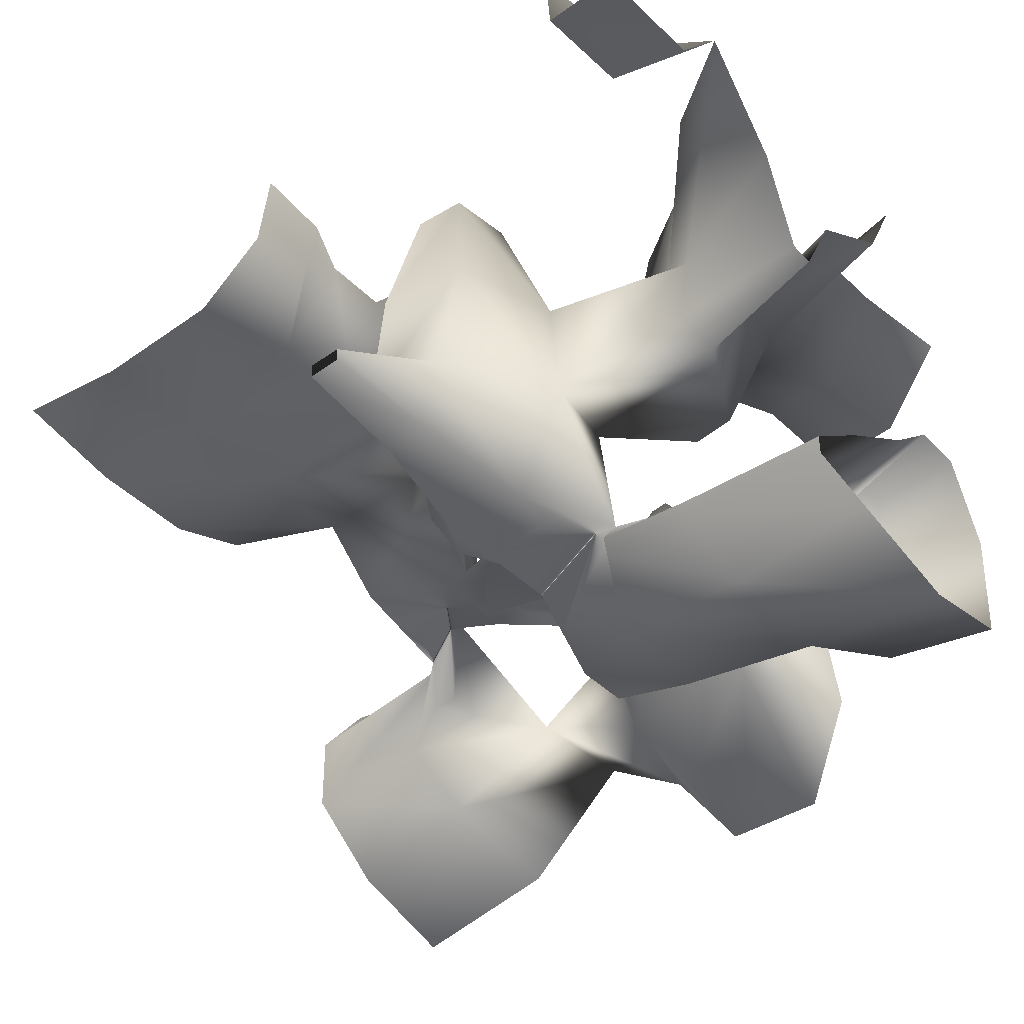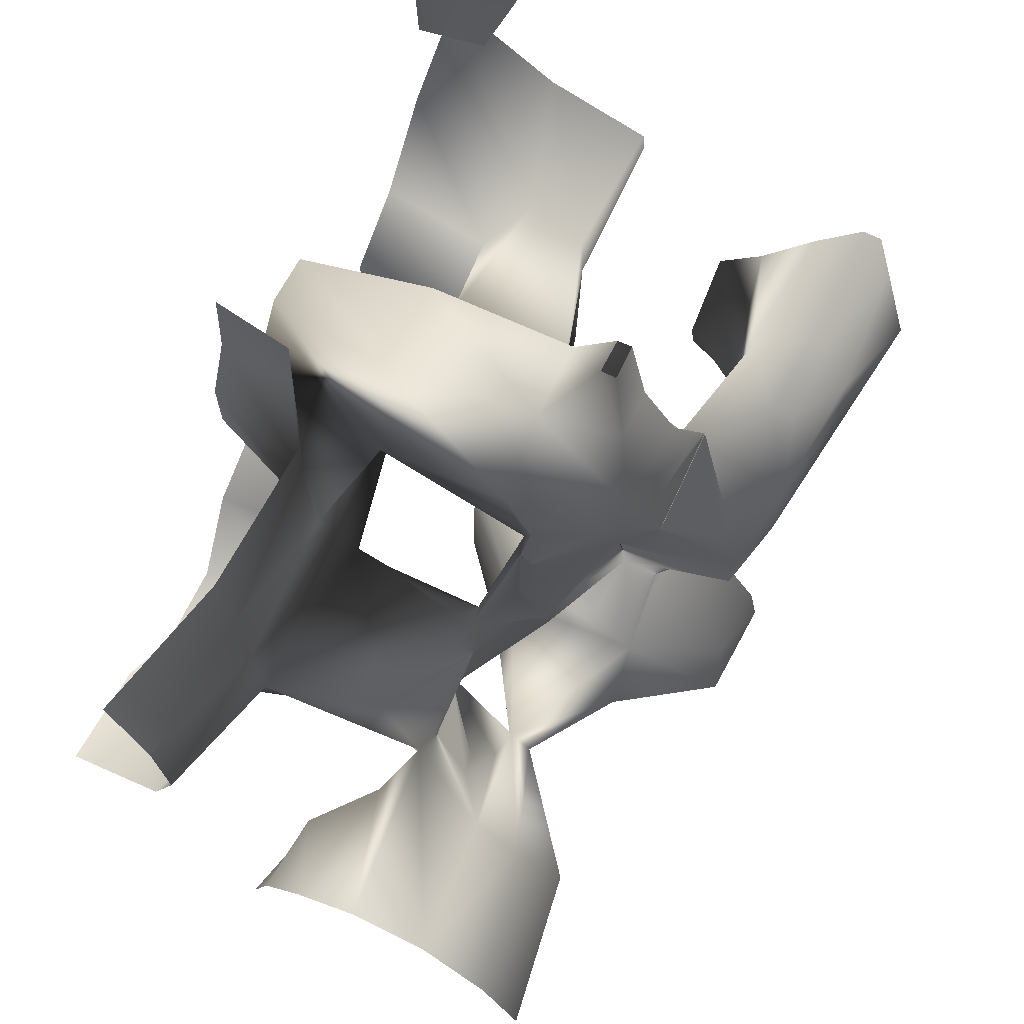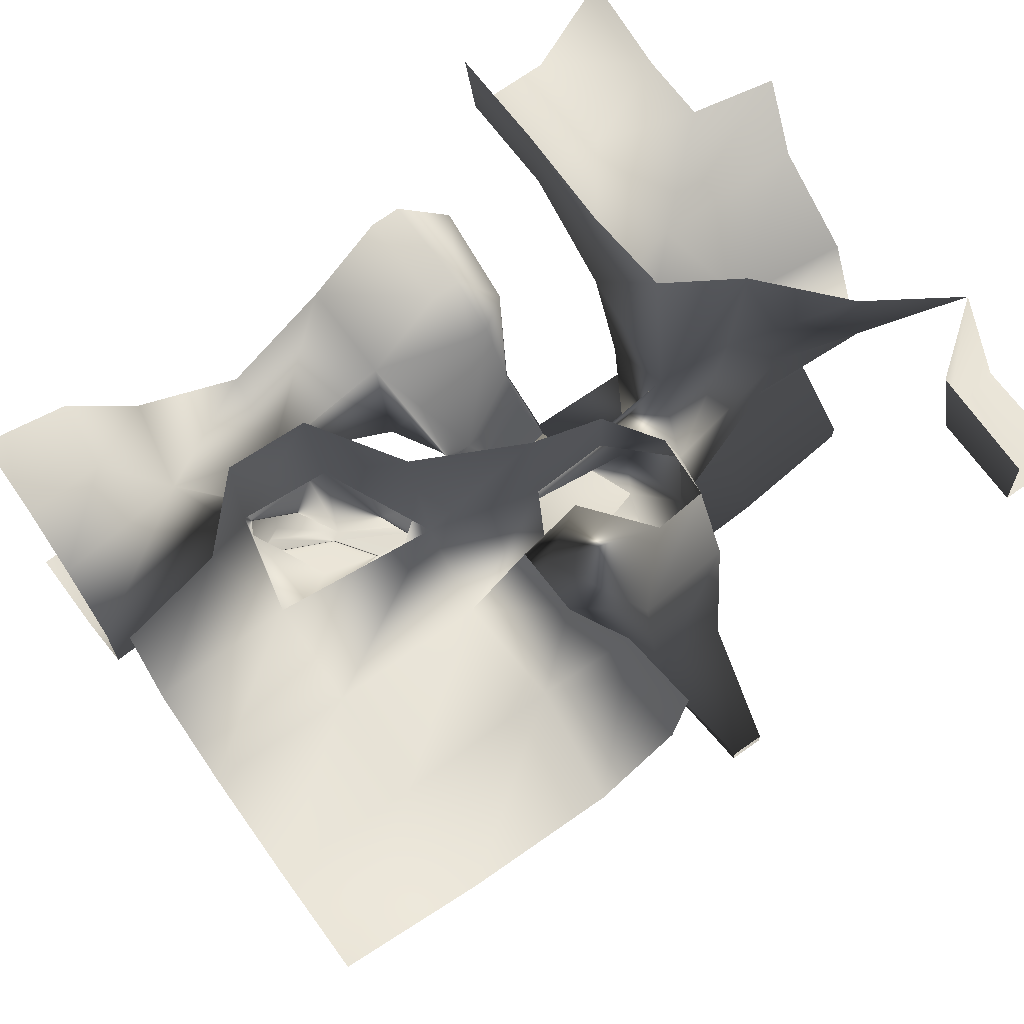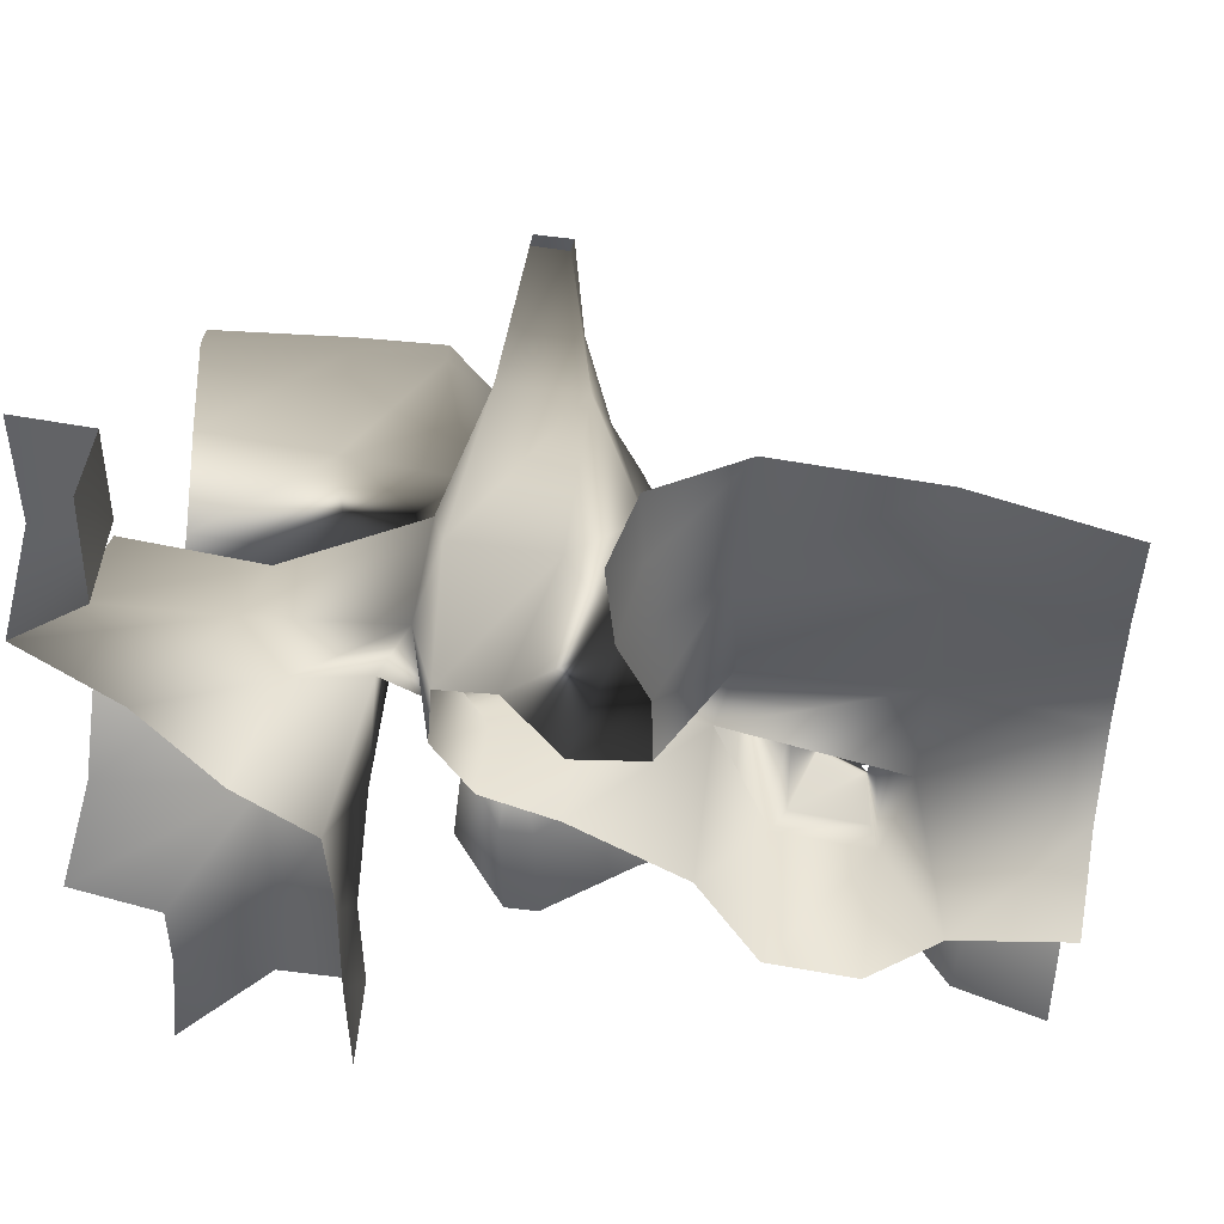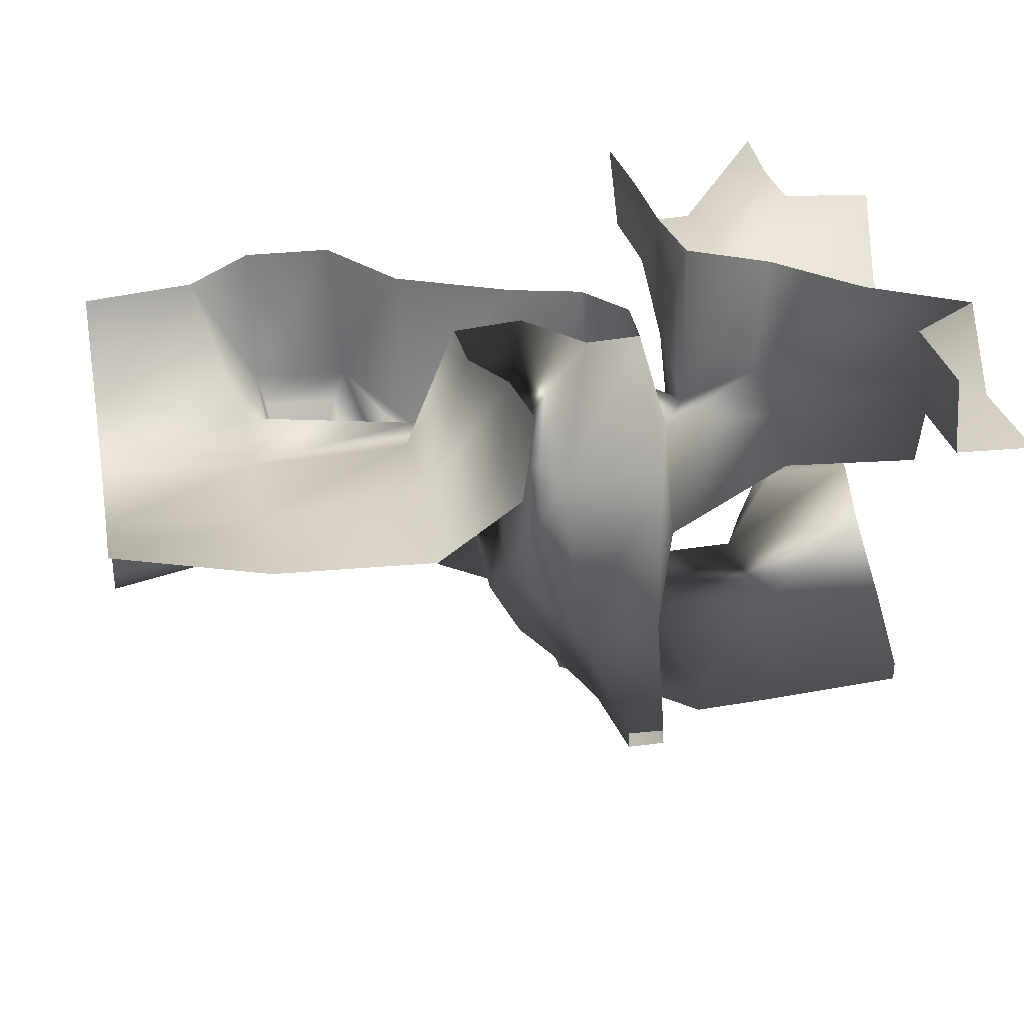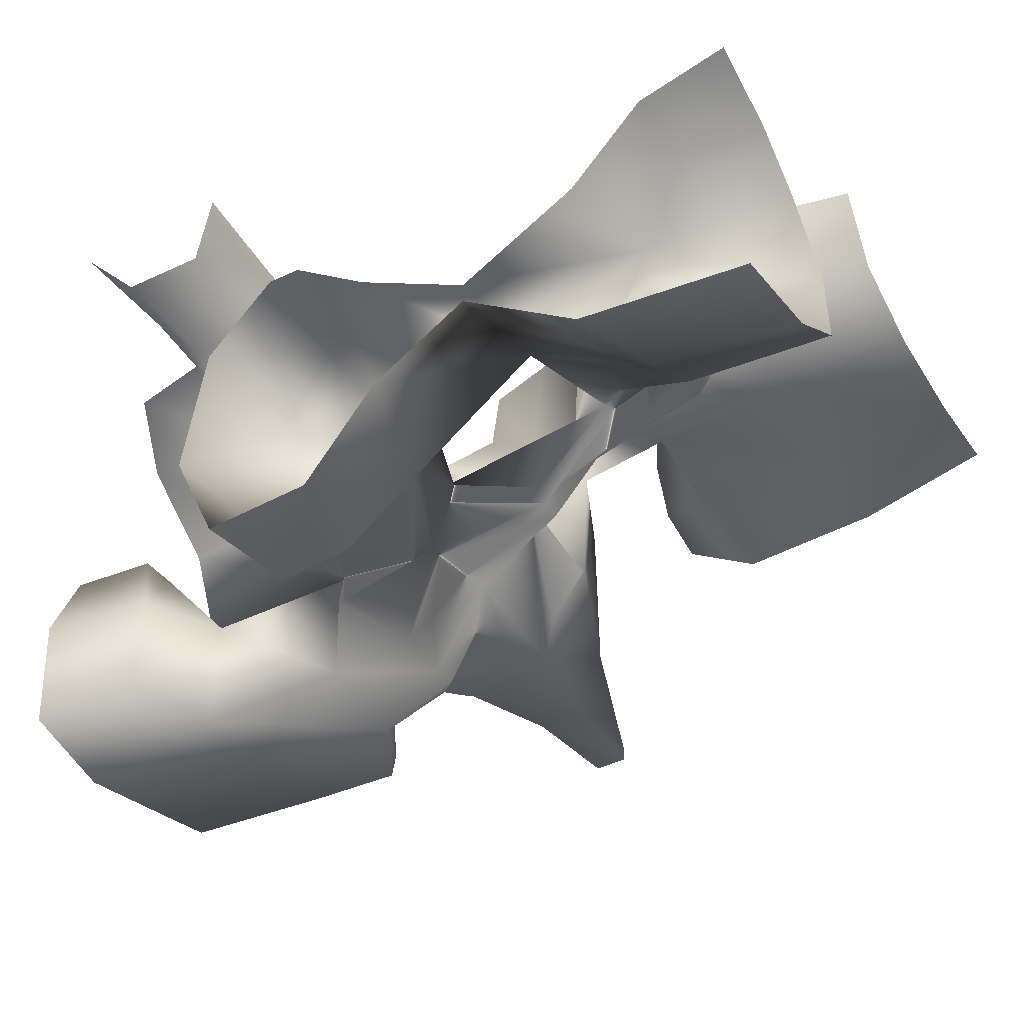
<metadata>
{"format":"obj","ext":"obj","renderer":"f3d","projection":"perspective","resolution":1024,"background":"white","views":[{"elev":-41.7,"azim":41.5,"up":"+Y"},{"elev":70.1,"azim":-63.7,"up":"+Z"},{"elev":66.8,"azim":-35.6,"up":"+Y"},{"elev":46.4,"azim":-169.2,"up":"+Z"},{"elev":28.3,"azim":-11.4,"up":"+Y"},{"elev":-45.4,"azim":-150.2,"up":"+Y"}]}
</metadata>
<code>
v 0.001274 0.001829 0.009375
v 0.002216 0.001834 0.009375
v 0.001144 0.001433 0.006264
v 0.002501 0.001428 0.00627
v 0.00127 0.002257 0.009375
v 0.0022 0.002232 0.009375
v -0.01174 0.009025 0.009375
v -0.007869 0.008148 0.009375
v -0.003757 0.007999 0.009375
v -0.001621 0.0095 0.009375
v 0.009653 0.009722 0.009375
v 0.01174 0.00966 0.009375
v -0.001308 0.01174 0.009375
v 0.009522 0.01174 0.009375
v 0.0005795 -0.002921 -0.009375
v 0.003438 -0.003039 -0.009375
v -0.01174 -0.001858 -0.009375
v -0.007173 -0.001149 -0.009375
v -0.003919 0.001532 -0.009375
v -0.001338 -0.0001848 -0.009375
v 0.00477 -1.955e-06 -0.009375
v 0.005339 -0.002107 0.002297
v 0.007818 -0.002053 0.002208
v 0.01174 -0.002095 0.001797
v 0.0006045 0.0009205 0.003124
v 0.005267 -0.001487 0.002344
v 0.007792 -0.001594 0.002141
v 0.01174 -0.00154 0.001804
v 0.0009815 -0.002691 -0.006724
v 0.003002 -0.002812 -0.006688
v 0.00885 -0.002808 -0.005376
v 0.01174 -0.003166 -0.005698
v -0.01174 -0.0007586 -0.006238
v -0.007667 0.0001173 -0.006128
v -0.004356 0.001934 -0.006627
v -0.0004366 -0.0001794 -0.006022
v 0.003848 -0.0004725 -0.005665
v 0.008769 5.664e-05 -0.005444
v 0.01174 9.231e-06 -0.005992
v -0.007146 0.004155 -0.009375
v -0.003914 0.002181 -0.009375
v -0.0007129 0.004291 -0.009375
v 0.004288 0.004119 -0.009375
v -0.01174 0.007215 -0.009375
v -0.00922 0.006594 -0.009375
v 0.00153 0.006232 -0.009375
v 0.002458 0.00628 -0.009375
v 0.007759 0.009322 -0.009375
v 0.005074 0.01174 -0.009375
v 0.009676 0.01174 -0.009375
v -0.01174 0.005297 -0.005489
v -0.007771 0.004743 -0.006217
v -0.004406 0.001986 -0.00661
v -0.0005779 0.003764 -0.00637
v 0.003915 0.004082 -0.006132
v 0.009374 0.002291 -0.004988
v 0.01174 0.002419 -0.00511
v -0.01174 0.00656 -0.007067
v -0.009385 0.006382 -0.007289
v 0.001612 0.006209 -0.006249
v 0.002481 0.006258 -0.006249
v 0.007537 0.009338 -0.006253
v 0.005106 0.01174 -0.00625
v 0.009335 0.01174 -0.006239
v -0.0007613 0.003928 0.00309
v 0.004175 0.004395 0.002729
v 0.007827 0.005682 0.001695
v 0.01174 0.005533 0.001803
v -0.01174 0.008188 0.00312
v -0.007817 0.007989 0.003126
v -0.00358 0.008168 0.003142
v -0.0009598 0.007677 0.003035
v 0.00387 0.007842 0.002694
v 0.008174 0.007484 0.001772
v 0.01174 0.008541 0.002646
v -0.002328 0.01174 0.003814
v 0.00155 0.01174 0.001867
v 0.00253 0.01174 0.003347
v 0.009249 0.01174 0.003072
v 0.01174 0.01174 0.004687
v 0.0005497 0.00365 0.006539
v 0.002799 0.003638 0.006391
v -0.01174 0.008307 0.006285
v -0.007838 0.00803 0.006253
v -0.003419 0.00847 0.006278
v 0.0002809 0.008114 0.005911
v 0.002995 0.007939 0.005623
v 0.009693 0.009735 0.006771
v 0.01174 0.009702 0.006249
v -0.002289 0.01174 0.005696
v 0.0009241 0.01174 0.005236
v 0.002379 0.01174 0.005089
v 0.009644 0.01174 0.00625
v 0.01174 0.01174 0.004688
v 0.001724 -0.002214 -0.002563
v 0.003916 -0.002666 -0.002815
v 0.00773 -0.00308 -0.003229
v 0.01174 -0.003573 -0.00313
v -0.01174 0.001084 -0.004011
v -0.007788 0.001374 -0.004187
v -0.005605 0.001864 -0.004524
v 0.0009878 0.0008372 -0.002692
v 0.003448 0.0002271 -0.003305
v 0.007776 0.0004108 -0.003216
v 0.01174 0.001252 -0.002303
v 0.00315 0.000649 0.003209
v 0.001739 -0.002198 -0.001077
v 0.003984 -0.002635 -1.939e-05
v 0.007818 -0.002925 -1.82e-05
v 0.01174 -0.002646 -1.143e-05
v -0.002052 0.001928 -0.001096
v 0.0006742 0.001012 -0.0004962
v 0.004236 0.0007117 0.0004885
v 0.007844 3.091e-05 4.668e-05
v 0.01174 -0.0002182 1.108e-05
v -0.006618 0.004913 -0.0007486
v -0.003336 0.003742 -0.0009425
v -0.0004221 0.003483 -0.000254
v 0.003796 0.00437 0.0005166
v 0.007724 0.005565 0.0001537
v 0.01174 0.005495 0.001121
v -0.01174 0.00907 0.0006705
v -0.007715 0.007939 7.567e-05
v -0.003012 0.007447 0.0002871
v -1.405e-05 0.007953 0.001273
v 0.004968 0.007457 0.0003427
v 0.00861 0.0072 -0.0005968
v 0.01174 0.00779 -3.758e-05
v -0.01174 0.01174 -0.0001265
v -0.008883 0.01174 -0.0007622
v -0.00328 0.01174 -7.033e-05
v -0.0003555 0.01174 0.001365
v 0.005186 0.01174 -0.0005076
v 0.007258 0.01174 0.0007832
v 0.005395 0.00921 -0.009375
v -0.01174 0.003365 -0.003978
v -0.006602 0.00387 -0.00392
v -0.004492 0.003837 -0.002555
v 0.0005994 0.002582 -0.003093
v 0.002532 0.003919 -0.003834
v 0.009321 0.002358 -0.004087
v 0.01174 0.002525 -0.003794
v -0.007069 0.007842 -0.002848
v -0.004502 0.00782 -0.002723
v 0.001781 0.006081 -0.004541
v 0.002311 0.006105 -0.00452
v 0.007683 0.008512 -0.002992
v 0.01174 0.009432 -0.002647
v -0.007167 0.01174 -0.002638
v -0.004869 0.01174 -0.00259
v 0.005029 0.01174 -0.003126
v 0.009327 0.01174 -0.004259
v 0.01174 0.01174 -0.003822
v 0.005416 0.009181 -0.006249
v -0.002053 0.001926 -0.001665
v -0.001712 0.009564 0.007433
v -0.001525 0.01174 0.007219
v 0.006864 0.008416 0.0009068
v 0.001718 0.009642 0.001738
v -0.0004605 0.01174 0.003473
v 0.005346 0.005114 -0.002153
v 0.006564 0.005177 -0.002116
v 0.005229 0.00797 -0.003136
v -0.006466 0.004426 -0.004097
v -0.004729 0.003645 -0.00247
v -7.884e-05 0.00214 -0.003387
v 0.0009182 0.001076 -0.001018
v -0.001084 0.001852 -0.001253
v 0.004152 1.754e-05 0.001259
v 0.001127 0.0003059 0.002141
v -0.001108 0.002939 0.002275
v 0.002596 0.002739 -0.00321
v 0.001226 -0.0001245 -0.003325
v 0.00324 -0.000128 -0.003708
v -0.0039 0.0034 -0.00142
v -0.005466 0.003362 -0.001854
v 0.0007091 0.002827 -0.0007841
v -0.002705 0.003824 -0.0009694
v -0.0009977 0.003333 -0.0002808
v 0.002997 0.003277 -0.0001509
v -0.002821 0.006656 -0.000754
v -0.004763 0.006681 -0.003284
v -0.005208 0.004321 -0.003576
v -0.006113 0.003506 -0.00317
v -0.0003572 0.002458 -0.004969
v 0.001098 0.0009846 -0.002189
v -0.001055 0.001891 -0.001609
v 0.003448 0.001561 -0.0006138
v 0.001324 2.62e-05 0.0002379
v 0.000132 0.001687 -0.003237
v 0.0008787 0.002422 -0.002571
v 0.001063 -7.512e-05 -0.004711
v 0.003254 -0.001178 -0.003837
v -0.001769 0.002995 -0.001177
v -0.001964 0.002958 -0.0007991
v -0.00582 0.002848 -0.005169
v -0.006612 0.002324 -0.00388
v -0.0001224 0.001166 -0.004968
v 0.001352 -0.001184 -0.002044
v 0.003056 0.001279 -0.002593
v 0.001995 -0.0016 8.862e-05
v -0.000978 0.002991 -0.0006269
v -0.001533 0.001988 -0.001877
v 0.002841 -0.0002265 -0.004741
v 0.002864 -0.001383 -0.004053
v -0.002306 0.002761 -0.001567
v -0.001495 0.002621 -0.001566
v -0.001722 0.002903 -0.000822
v -0.003291 0.004229 -0.002093
v 0.001352 -0.00116 -0.00144
v 0.002472 -0.001492 0.0004916
v 0.003135 0.0001024 0.002402
v -0.0001862 0.001273 0.00207
v -0.006524 0.003738 -0.00536
v -0.006036 0.002462 -0.004075
v -0.002004 0.002553 -0.001711
v -0.002247 0.002667 -0.001435
v -0.003495 0.00667 -0.002231
v -0.006787 0.006639 -0.003422
f 60 46 42 54
f 61 55 43 47
f 60 61 47 46
f 154 135 48 62
f 63 49 135 154
f 64 62 48 50
f 9 85 156 10
f 11 88 89 12
f 13 10 156 157
f 14 93 88 11
f 29 15 16 30
f 33 17 18 34
f 34 18 19 35
f 36 20 15 29
f 35 19 20 36
f 37 30 16 21
f 37 36 29 30
f 39 32 31 38
f 52 53 41 40
f 53 54 42 41
f 54 53 35 36
f 55 37 21 43
f 57 39 38 56
f 59 52 40 45
f 58 59 45 44
f 59 58 51 52
f 136 137 52 51
f 137 136 99 100
f 138 101 35 53
f 164 183 196 214
f 165 184 197 215
f 166 185 198 190
f 166 190 203 216
f 140 103 37 55
f 172 191 186 200
f 141 56 38 104
f 141 142 57 56
f 142 141 104 105
f 97 31 32 98
f 99 33 34 100
f 100 34 35 101
f 173 192 204 174
f 174 193 205 173
f 104 38 31 97
f 104 97 96 103
f 80 79 74 75
f 175 165 206 217
f 176 184 165 175
f 177 167 186 191
f 178 194 207 209
f 179 195 208 202
f 180 188 167 177
f 119 161 162 120
f 123 143 137 116
f 181 178 209 218
f 107 95 96 108
f 182 183 164 219
f 145 60 54 139
f 146 140 55 61
f 145 146 61 60
f 146 145 139 140
f 163 154 62 147
f 147 162 161 163
f 150 144 143 149
f 151 63 154 163
f 152 147 62 64
f 153 148 147 152
f 124 123 116 117
f 126 163 161 119
f 126 119 118 125
f 127 120 162 147
f 127 147 148 128
f 128 121 120 127
f 130 149 143 123
f 130 123 122 129
f 131 124 144 150
f 132 125 124 131
f 133 151 163 126
f 134 133 126 158
f 108 96 97 109
f 109 97 98 110
f 167 186 199 210
f 168 187 186 167
f 167 188 200 186
f 169 189 201 211
f 113 114 104 103
f 114 115 105 104
f 94 89 88 93
f 22 108 109 23
f 23 109 110 24
f 26 113 108 22
f 170 189 169 212
f 26 27 114 113
f 27 26 22 23
f 27 28 115 114
f 28 27 23 24
f 171 179 202 213
f 66 106 113 119
f 66 119 120 67
f 67 120 121 68
f 69 122 123 70
f 70 123 124 71
f 81 65 25 3
f 82 4 106 66
f 83 69 70 84
f 84 70 71 85
f 86 72 65 81
f 87 82 66 73
f 87 86 81 82
f 90 85 71 76
f 91 160 72 86
f 157 156 85 90
f 92 87 73 78
f 92 91 86 87
f 3 25 106 4
f 1 3 4 2
f 72 125 118 65
f 71 124 125 72
f 159 73 126 125
f 73 74 158 126
f 74 73 66 67
f 75 74 67 68
f 77 159 125 132
f 160 76 71 72
f 78 73 159 77
f 79 134 158 74
f 5 81 3 1
f 6 2 4 82
f 5 6 82 81
f 7 83 84 8
f 8 84 85 9
f 112 167 210 107
f 111 168 167 112
f 113 169 211 108
f 25 170 212 106
f 65 171 213 25
f 137 164 214 52
f 138 165 215 101
f 139 166 216 138
f 140 172 200 103
f 117 175 217 111
f 116 176 175 117
f 118 177 191 139
f 119 180 177 118
f 124 181 218 144
f 144 182 219 143
f 118 179 171 65
f 155 187 168 111
f 112 189 170 25
f 54 185 166 139
f 139 191 172 140
f 36 192 173 102
f 96 193 174 103
f 137 184 176 116
f 118 194 178 117
f 117 195 179 118
f 113 188 180 119
f 117 178 181 124
f 138 183 182 144
f 95 199 186 102
f 102 186 187 155
f 103 200 188 113
f 107 201 189 112
f 53 196 183 138
f 100 197 184 137
f 36 198 185 54
f 155 203 190 102
f 37 204 192 36
f 95 205 193 96
f 155 206 165 138
f 139 207 194 118
f 111 208 195 117
f 25 213 202 112
f 107 210 199 95
f 108 211 201 107
f 106 212 169 113
f 52 214 196 53
f 101 215 197 100
f 102 190 198 36
f 138 216 203 155
f 103 174 204 37
f 102 173 205 95
f 111 217 206 155
f 138 209 207 139
f 112 202 208 111
f 144 218 209 138
f 143 219 164 137

</code>
